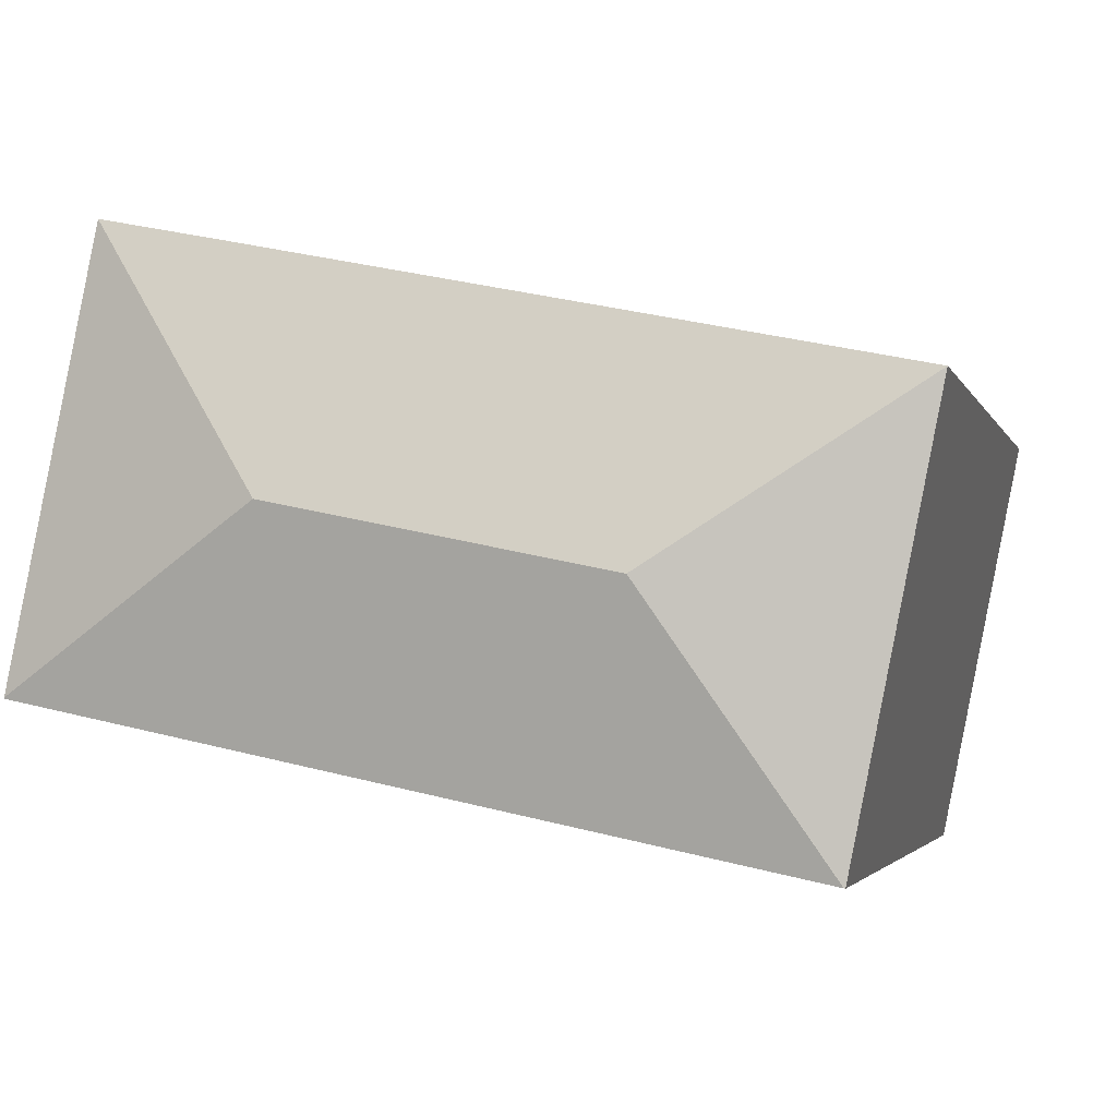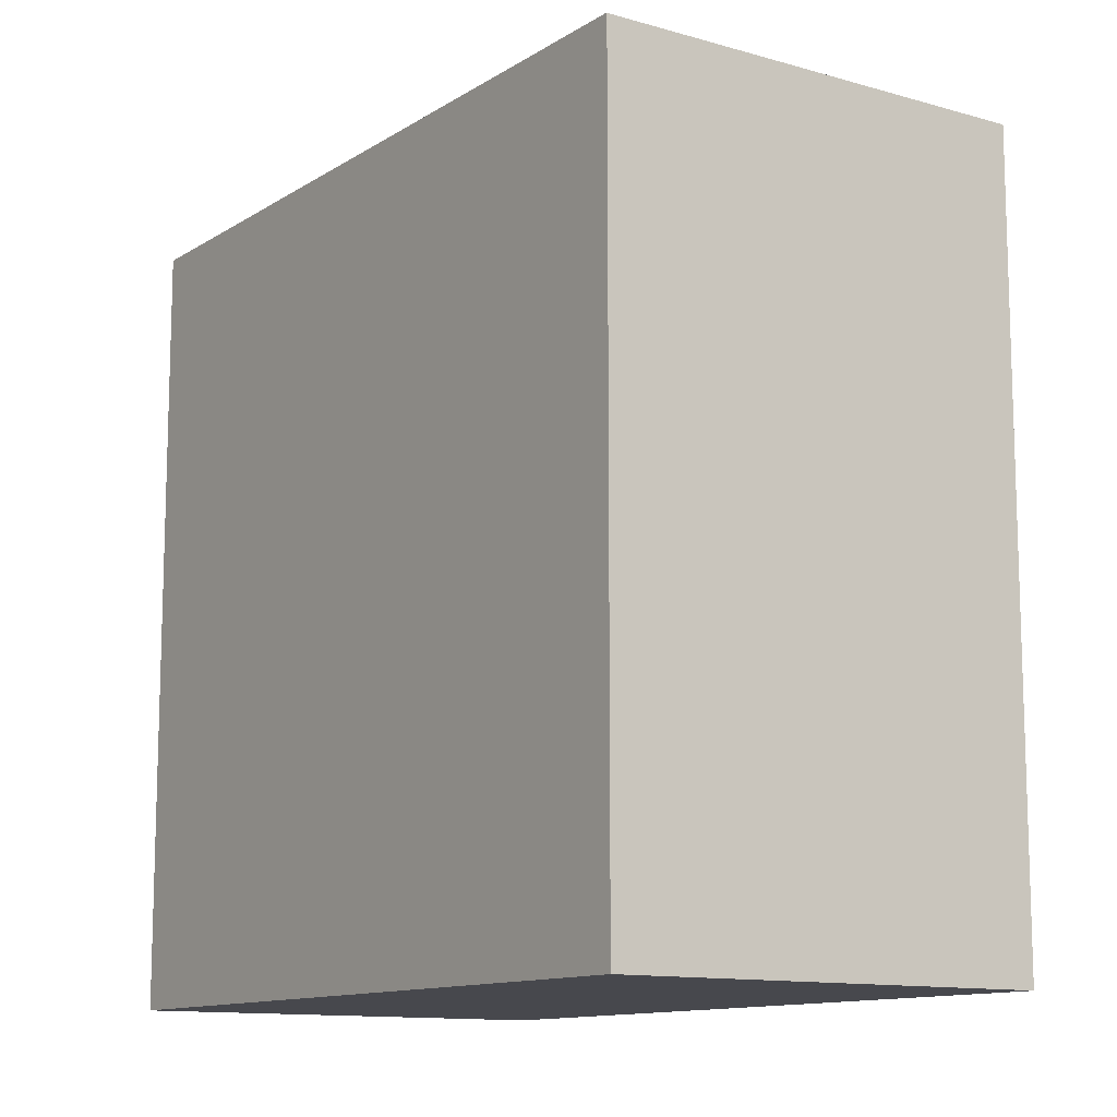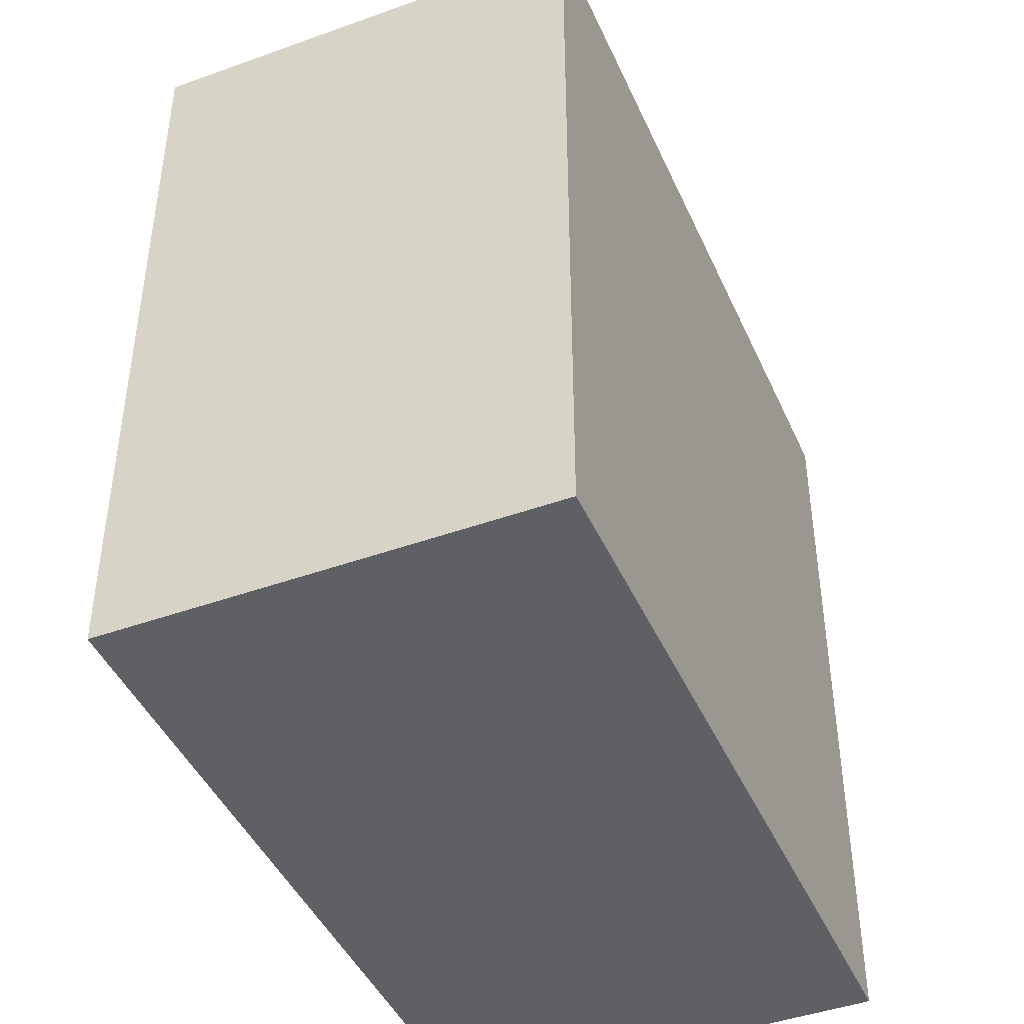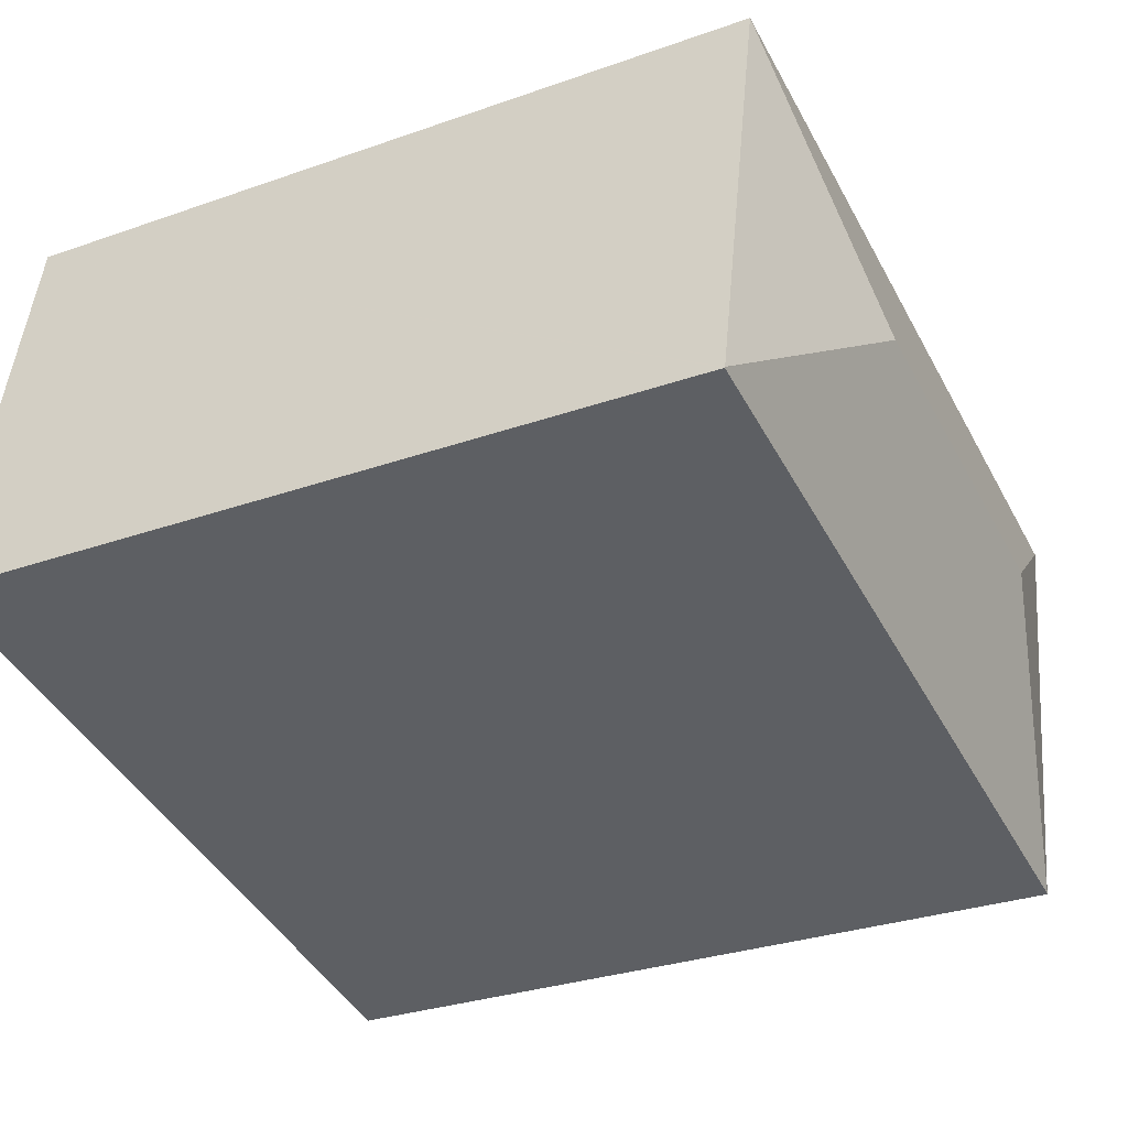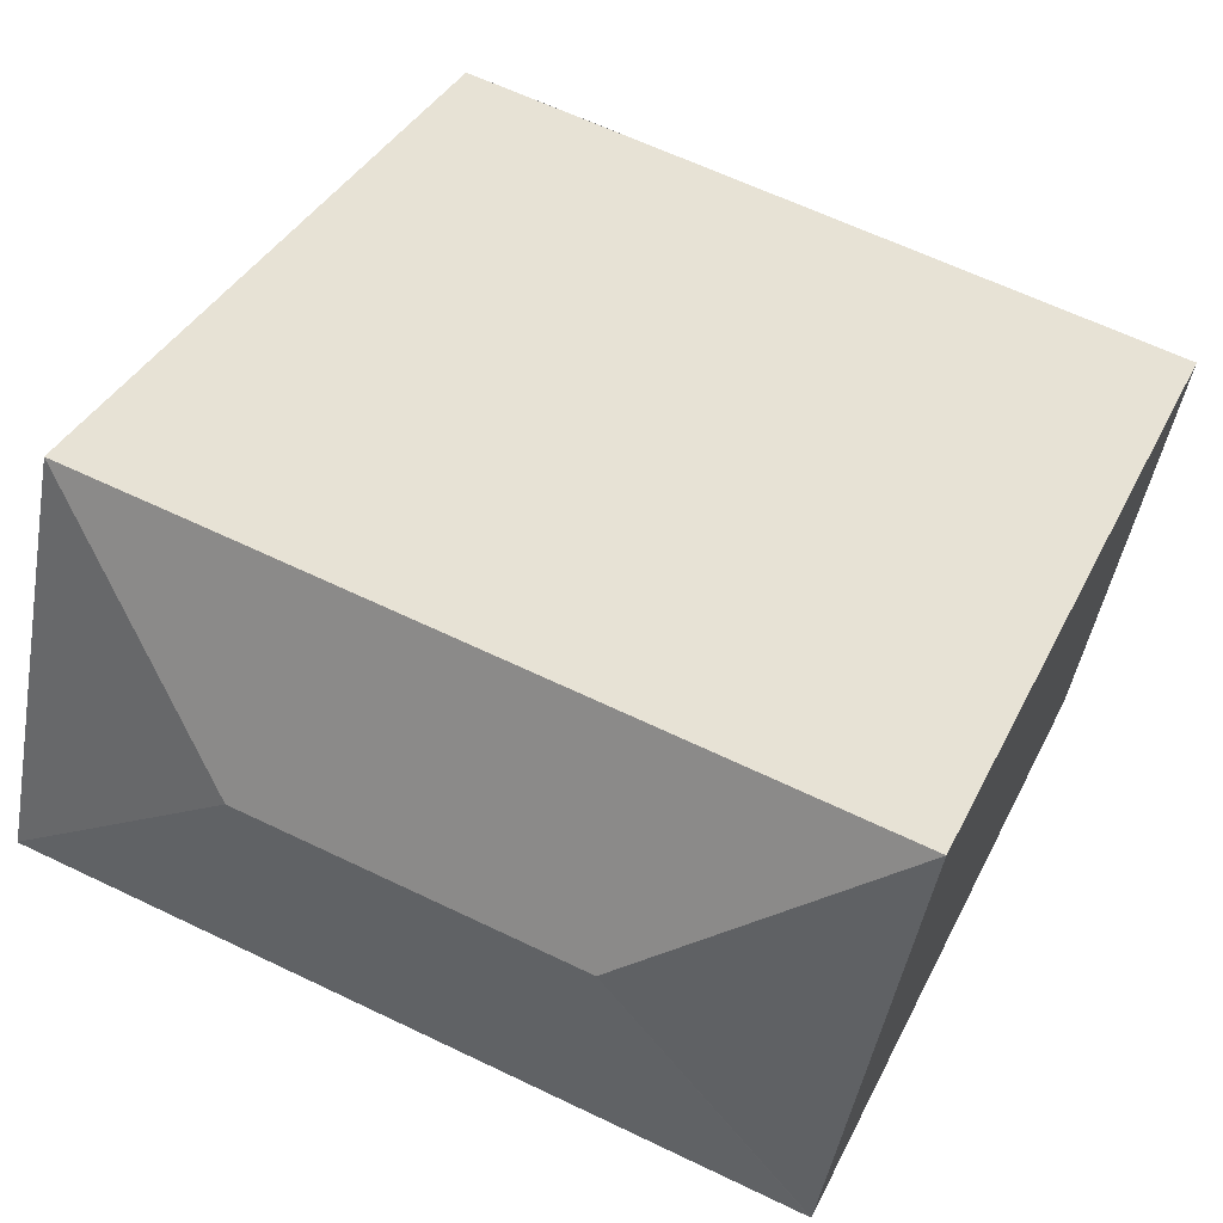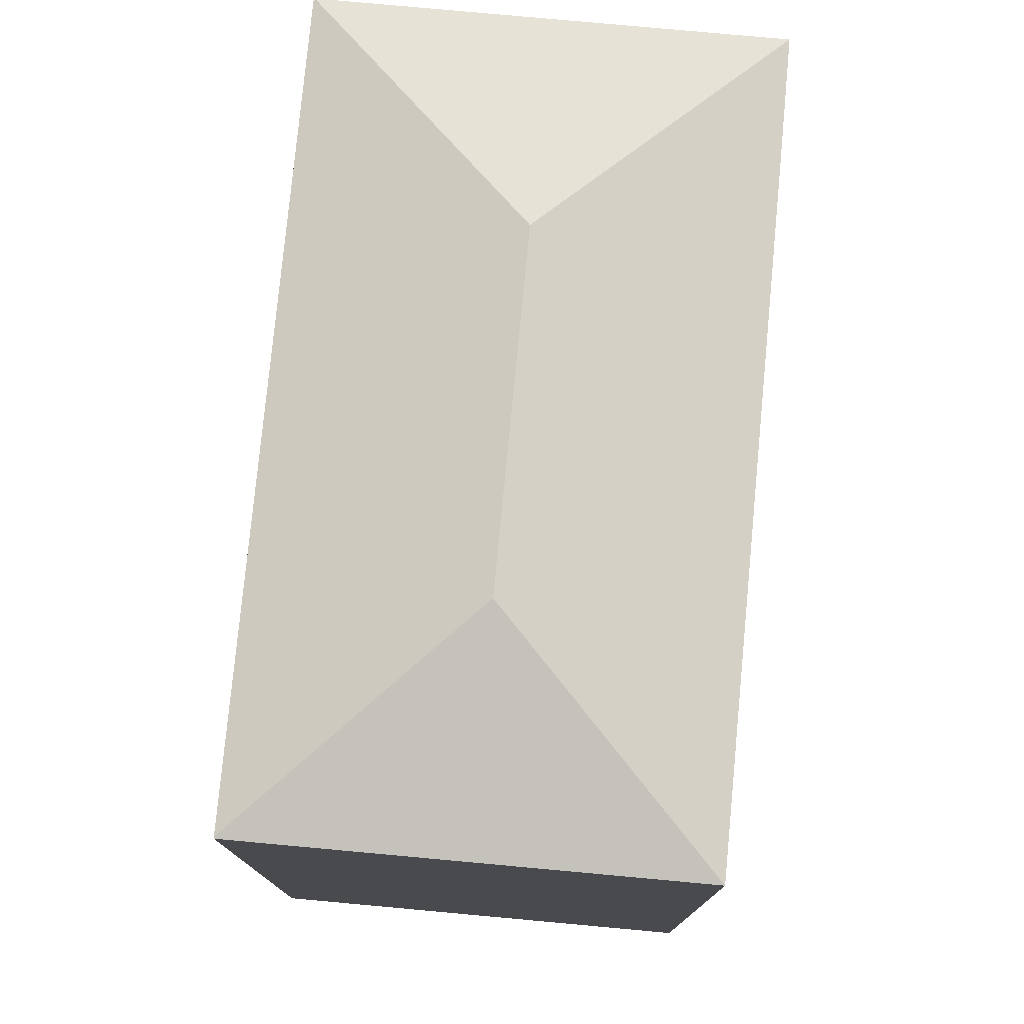
<metadata>
{"format":"obj","ext":"obj","renderer":"f3d","projection":"perspective","resolution":1024,"background":"white","views":[{"elev":-2.8,"azim":-165.5,"up":"+Z"},{"elev":-11.9,"azim":-136.1,"up":"+Y"},{"elev":-44.2,"azim":-78.6,"up":"+Y"},{"elev":-30.3,"azim":117.1,"up":"+Z"},{"elev":35.9,"azim":-156.7,"up":"+Z"},{"elev":77.4,"azim":-96.2,"up":"+Y"}]}
</metadata>
<code>
v  18.36 25.79 -3.216
v  26.46 24.07 -8.56
v  26.47 24.07 -8.589
v  16.43 24.07 -10.64
v  16.02 24.07 -10.72
v  12.13 24.07 -11.52
v  2.751 24.08 -13.43
v  8.091 25.79 -5.336
v  2.714 24.07 -13.44
v  0 24.07 1.474e-15
v  16.43 24.07 3.399
v  19.86 24.07 4.108
v  23.72 24.07 4.895
v  2.714 8.228e-16 -13.44
v  2.751 8.224e-16 -13.43
v  12.13 7.052e-16 -11.52
v  16.02 6.565e-16 -10.72
v  16.43 6.513e-16 -10.64
v  26.47 5.259e-16 -8.589
v  0 0 0
v  16.43 -2.081e-16 3.399
v  23.72 -2.997e-16 4.895
v  19.86 -2.515e-16 4.108
v  26.46 5.241e-16 -8.56
g defaultobject
f 1 2 3
f 4 1 3
f 1 4 5
f 1 5 6
f 1 6 7
f 1 7 8
f 8 7 9
f 8 9 10
f 11 8 10
f 8 11 1
f 1 11 12
f 1 12 13
f 1 13 2
f 7 14 9
f 14 7 15
f 15 7 6
f 15 6 16
f 16 6 5
f 16 5 17
f 17 5 4
f 17 4 18
f 18 4 3
f 18 3 19
f 9 20 10
f 20 9 14
f 20 11 10
f 11 20 12
f 12 20 13
f 13 20 21
f 13 21 22
f 22 21 23
f 22 2 13
f 2 22 3
f 3 22 19
f 19 22 24
f 23 24 22
f 24 23 21
f 24 21 20
f 24 20 19
f 19 20 18
f 18 20 17
f 17 20 16
f 16 20 15
f 15 20 14

</code>
